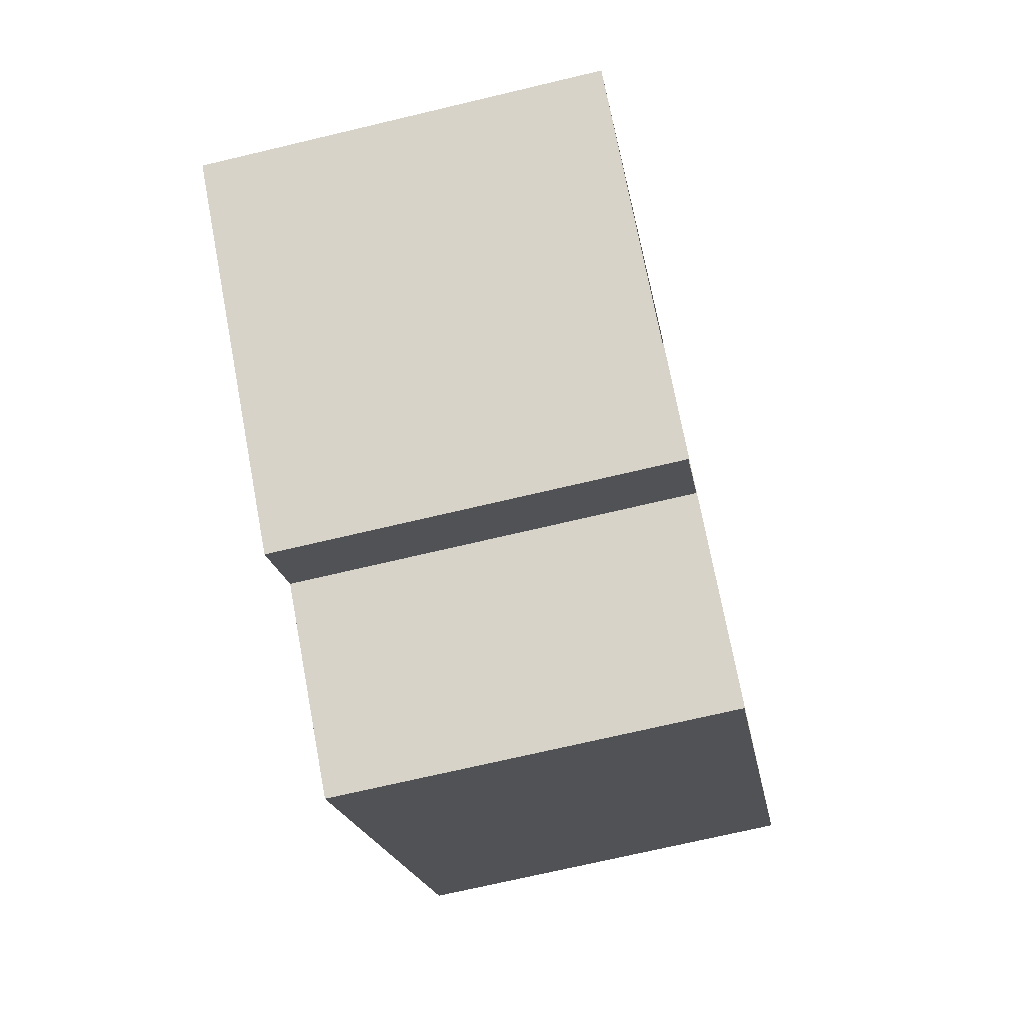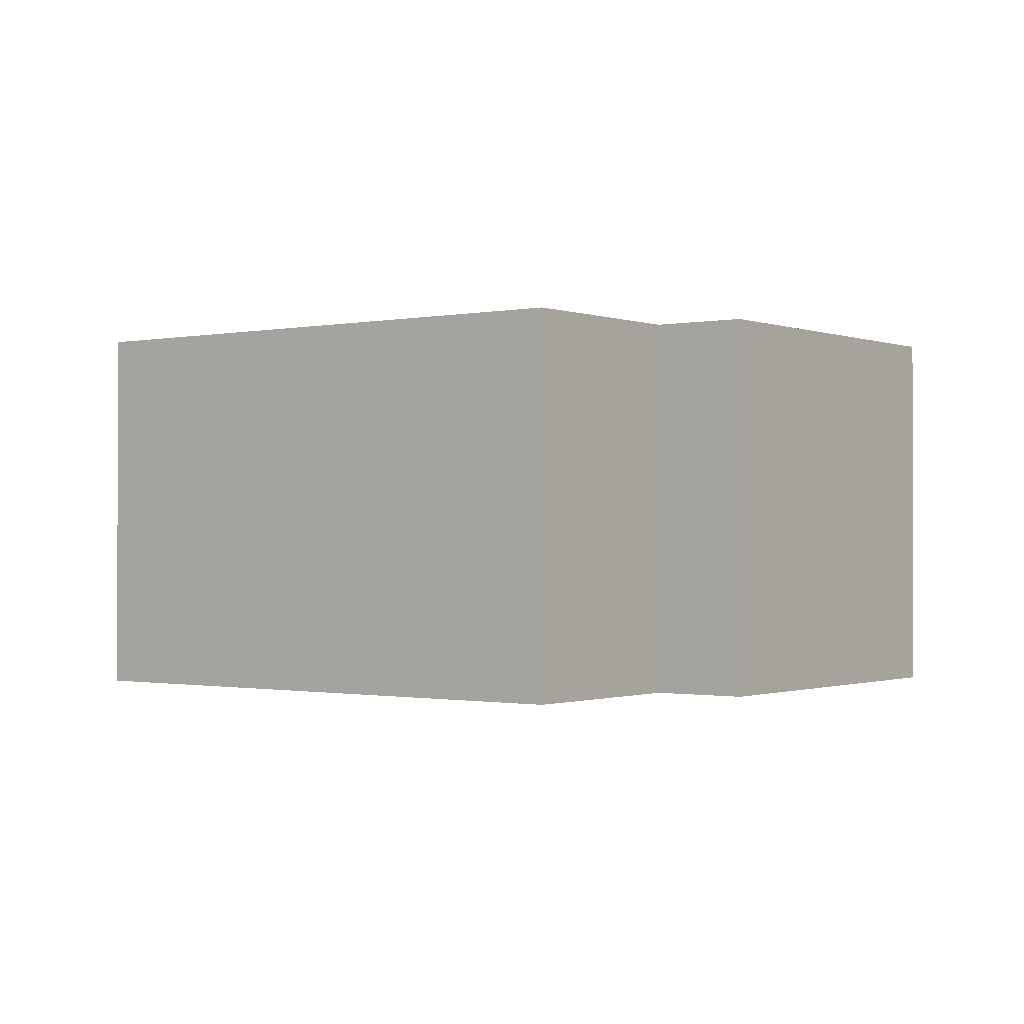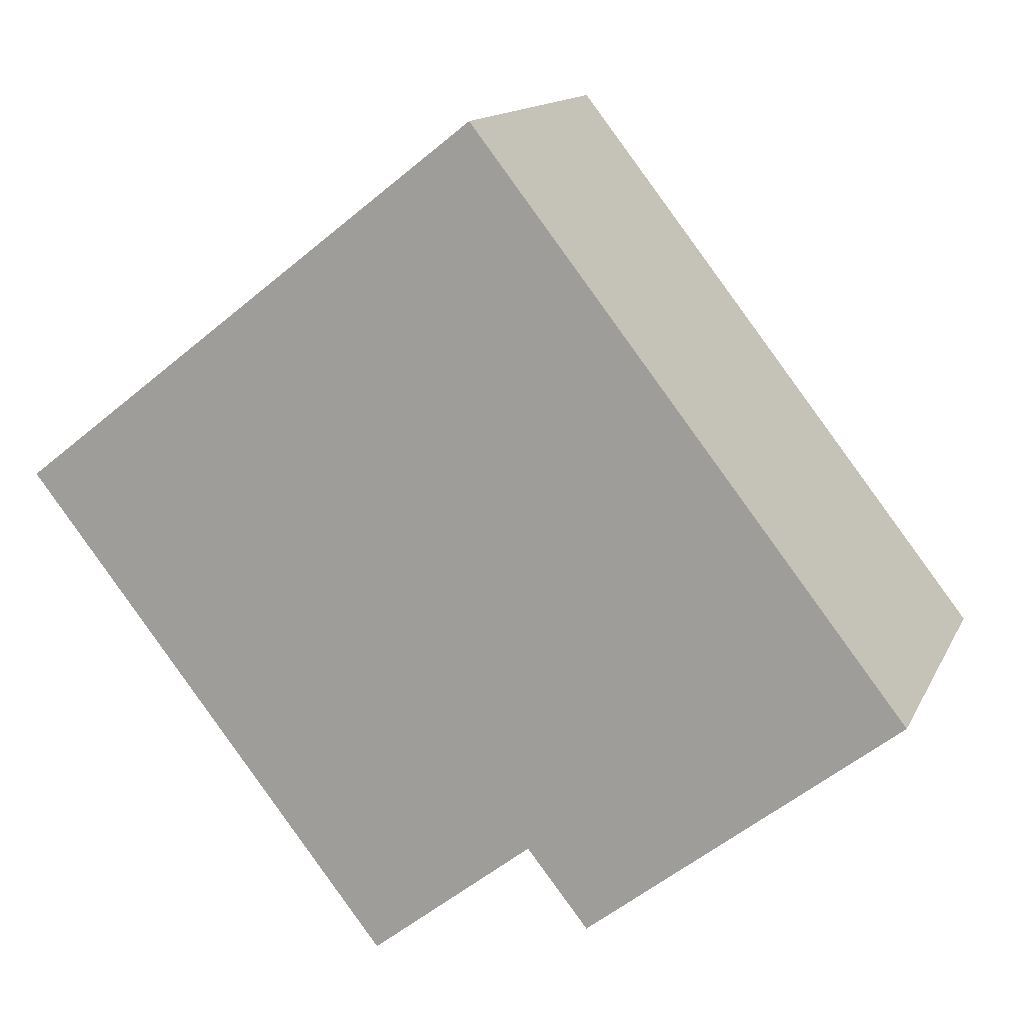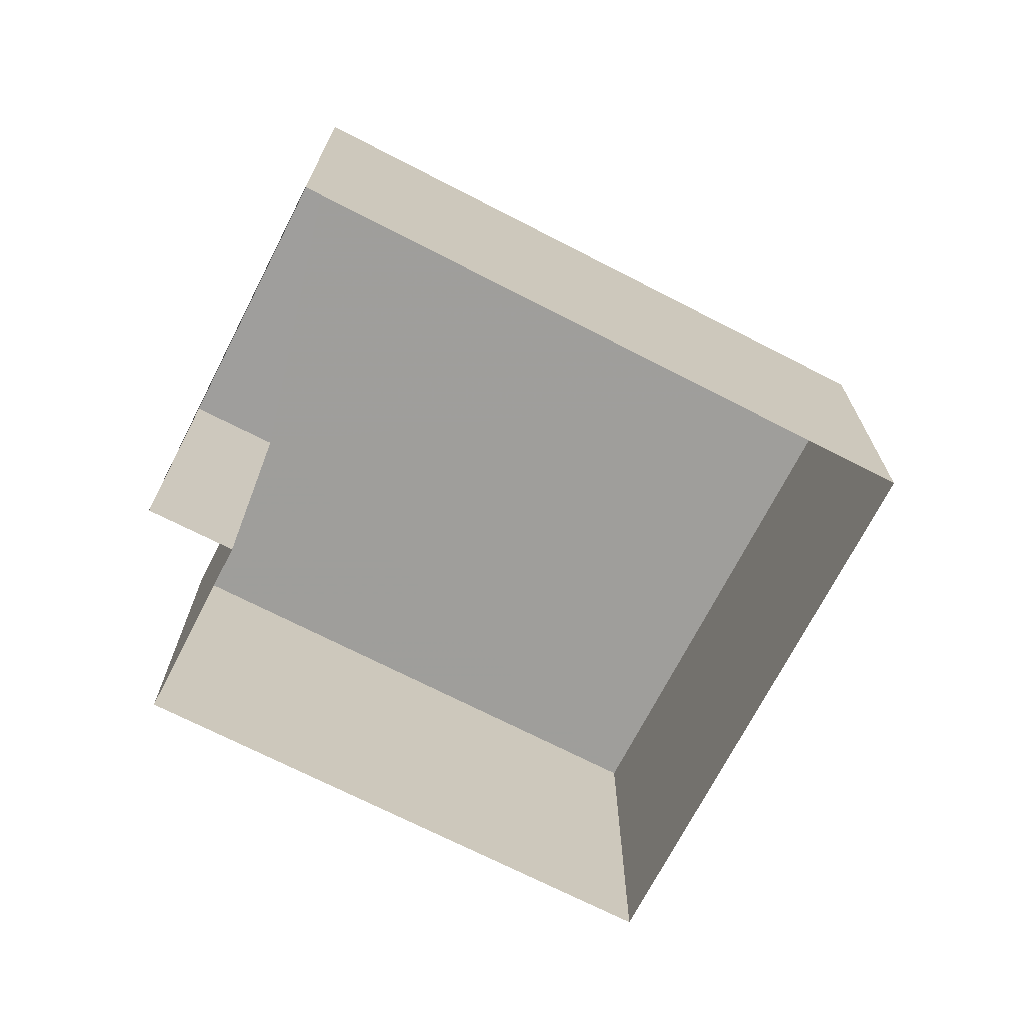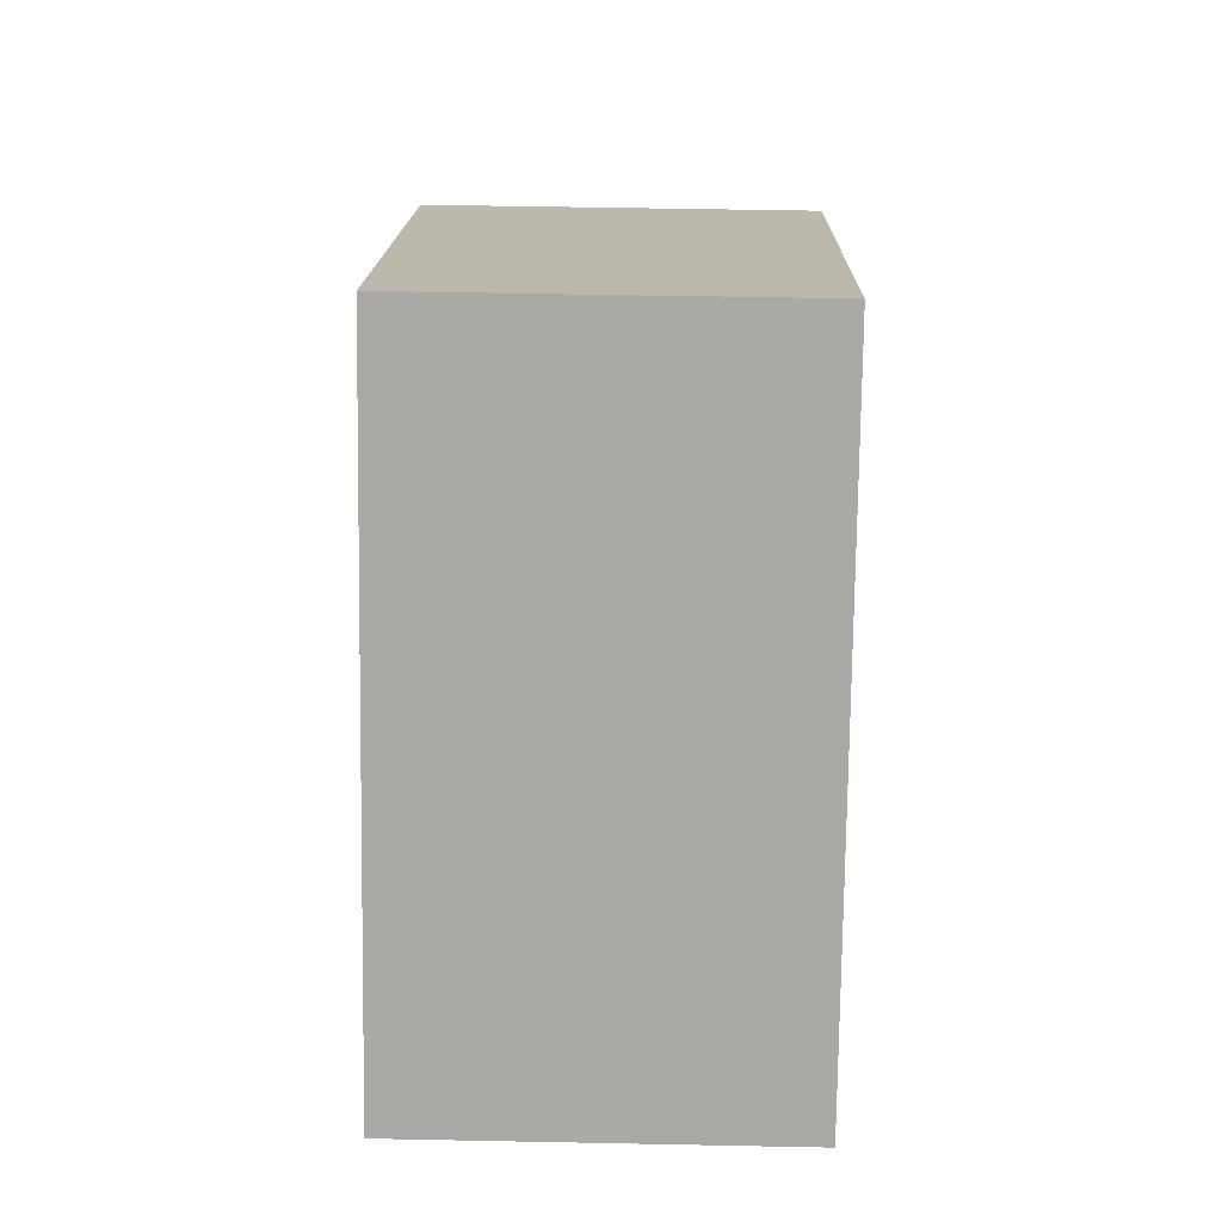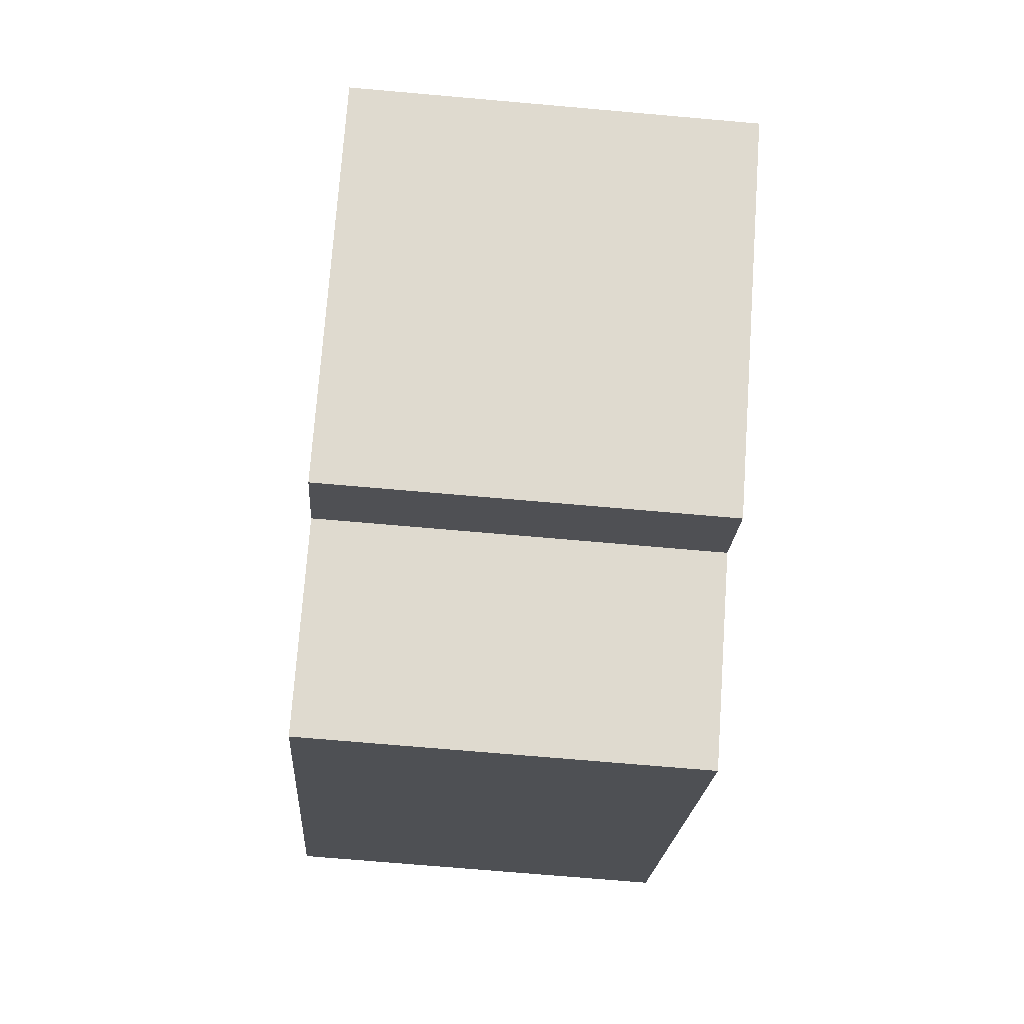
<metadata>
{"format":"obj","ext":"obj","renderer":"f3d","projection":"perspective","resolution":1024,"background":"white","views":[{"elev":-70.3,"azim":103.4,"up":"+Y"},{"elev":-0.8,"azim":-15.0,"up":"+Z"},{"elev":13.7,"azim":18.2,"up":"+Y"},{"elev":-70.8,"azim":100.8,"up":"+Z"},{"elev":52.4,"azim":91.2,"up":"+Y"},{"elev":-70.5,"azim":84.9,"up":"+Y"}]}
</metadata>
<code>
v -2.259e+05 -1.28e+05 11.46
v -2.259e+05 -1.28e+05 11.46
v -2.259e+05 -1.28e+05 11.46
v -2.259e+05 -1.28e+05 11.46
v -2.259e+05 -1.28e+05 11.46
v -2.259e+05 -1.28e+05 11.46
v -2.259e+05 -1.28e+05 18.61
v -2.259e+05 -1.28e+05 18.61
v -2.259e+05 -1.28e+05 18.61
v -2.259e+05 -1.28e+05 18.61
v -2.259e+05 -1.28e+05 18.61
v -2.259e+05 -1.28e+05 18.61
f 1 2 3
f 2 4 3
f 3 5 6
f 3 4 5
f 7 8 9
f 9 8 10
f 7 11 8
f 10 8 12
f 7 2 1
f 11 7 1
f 11 1 3
f 8 11 3
f 10 6 5
f 10 12 6
f 12 3 6
f 12 8 3
f 9 5 4
f 9 10 5
f 9 4 2
f 7 9 2

</code>
